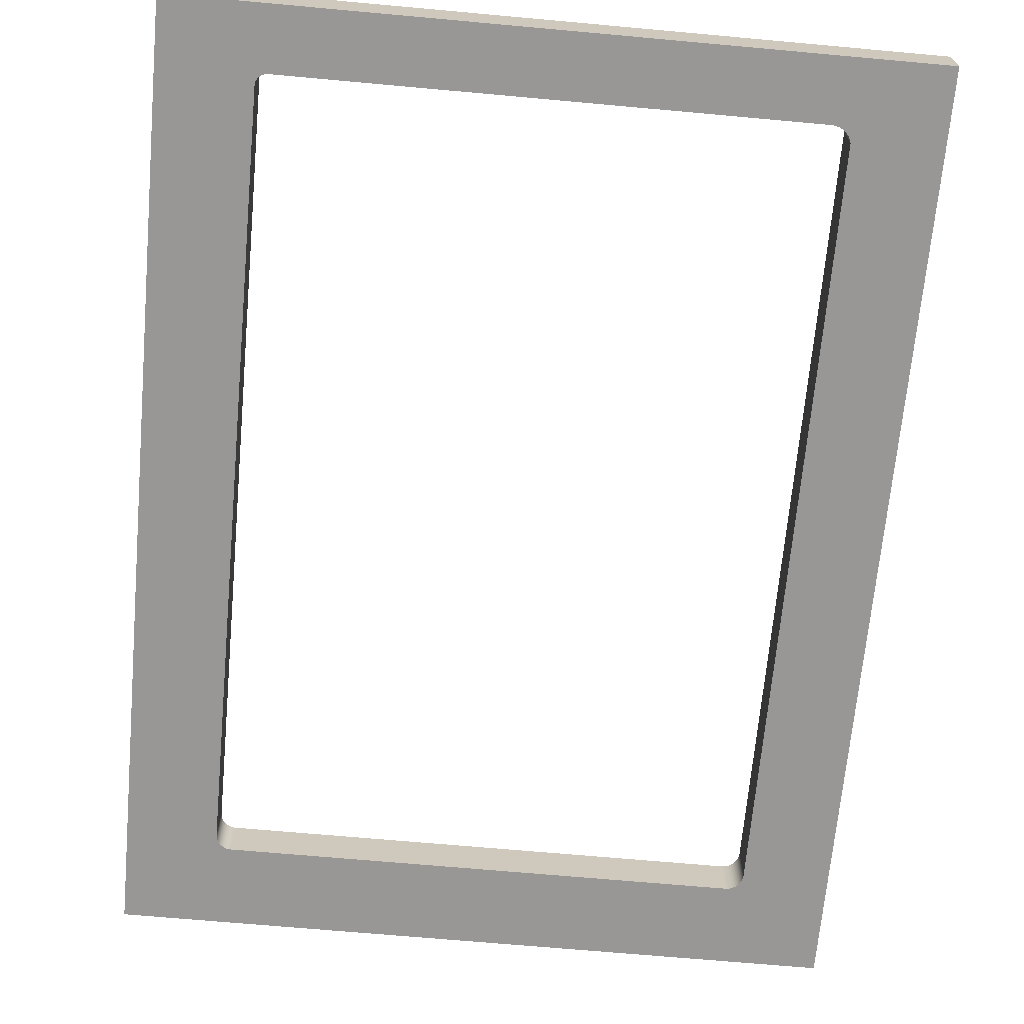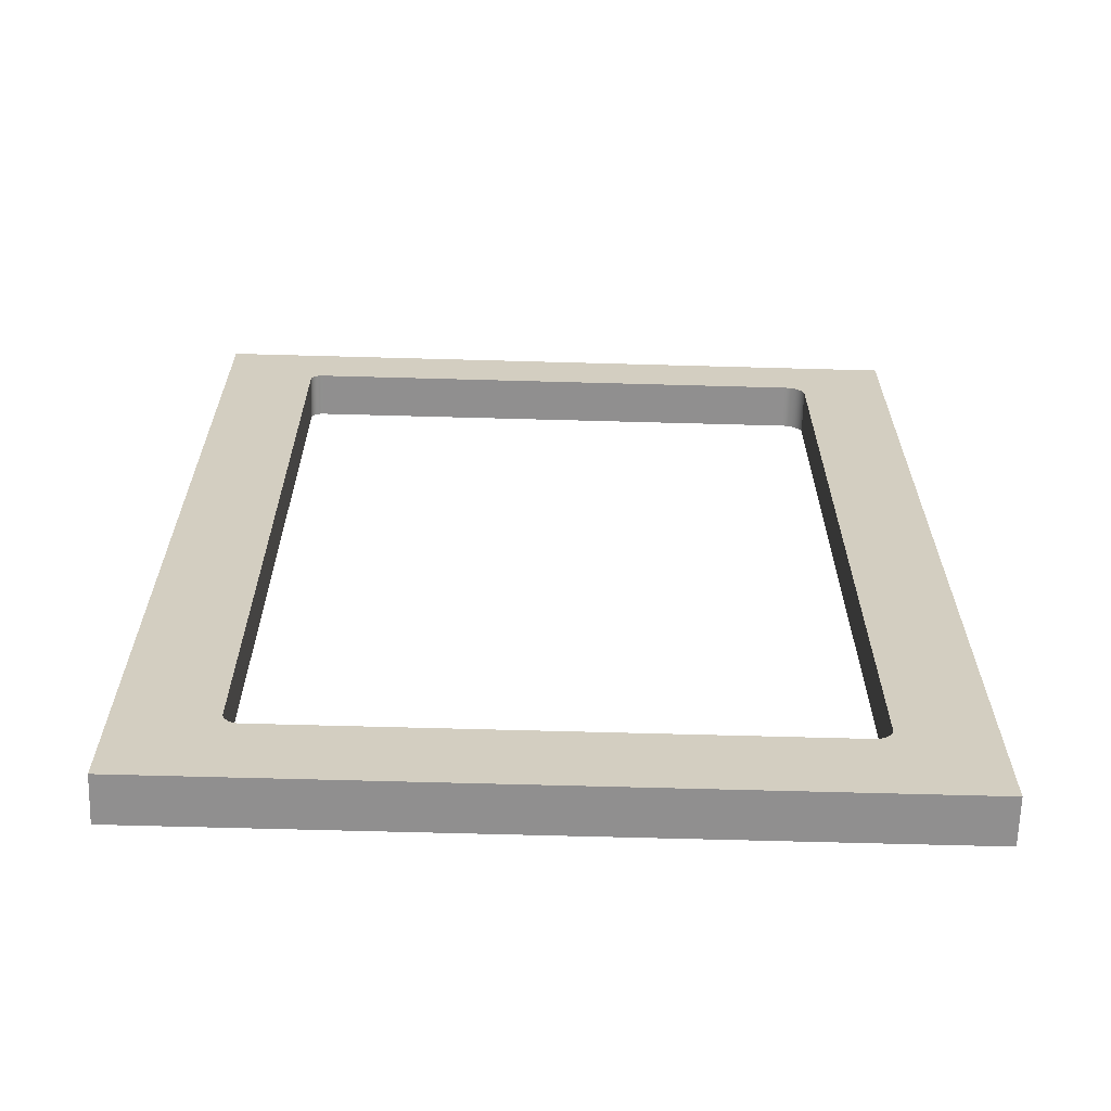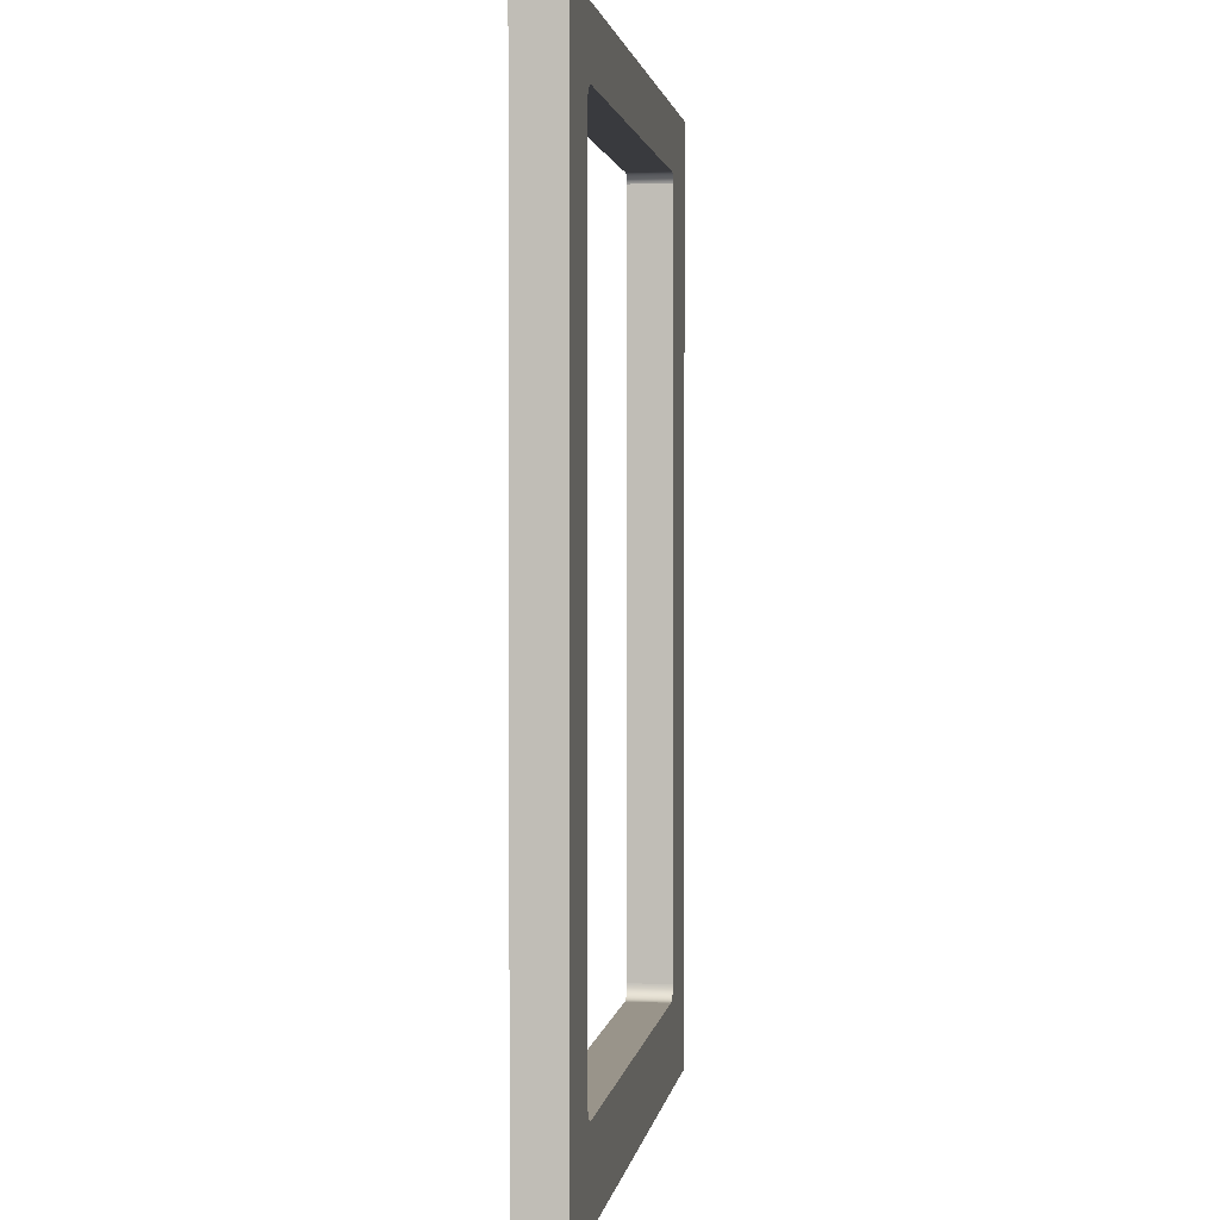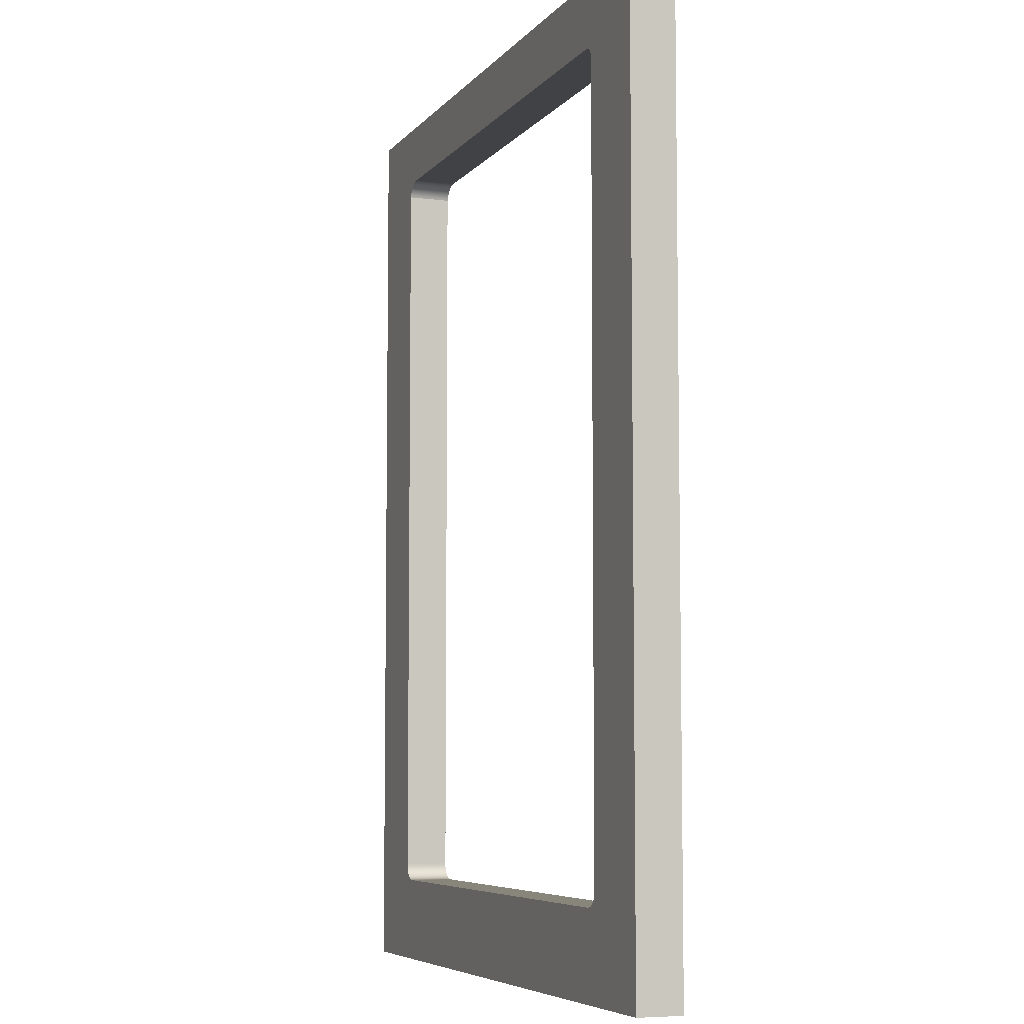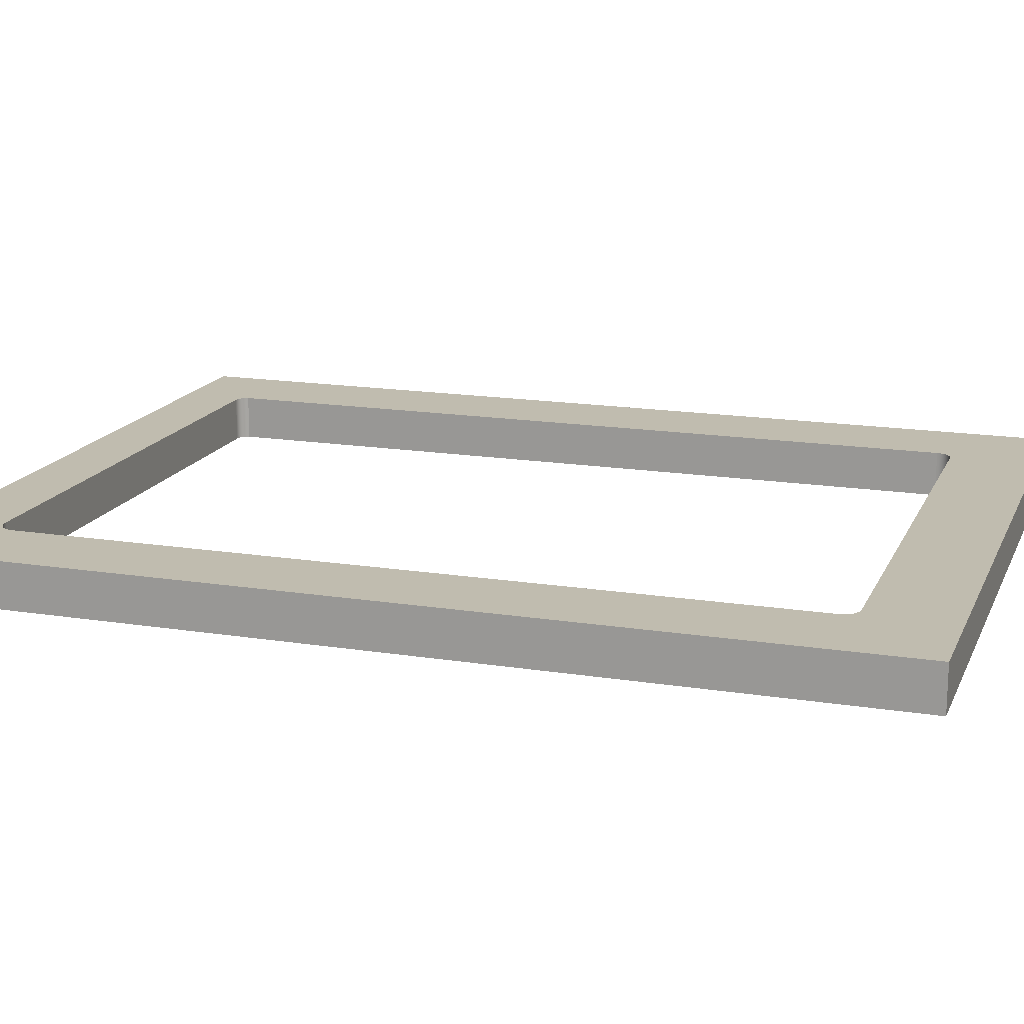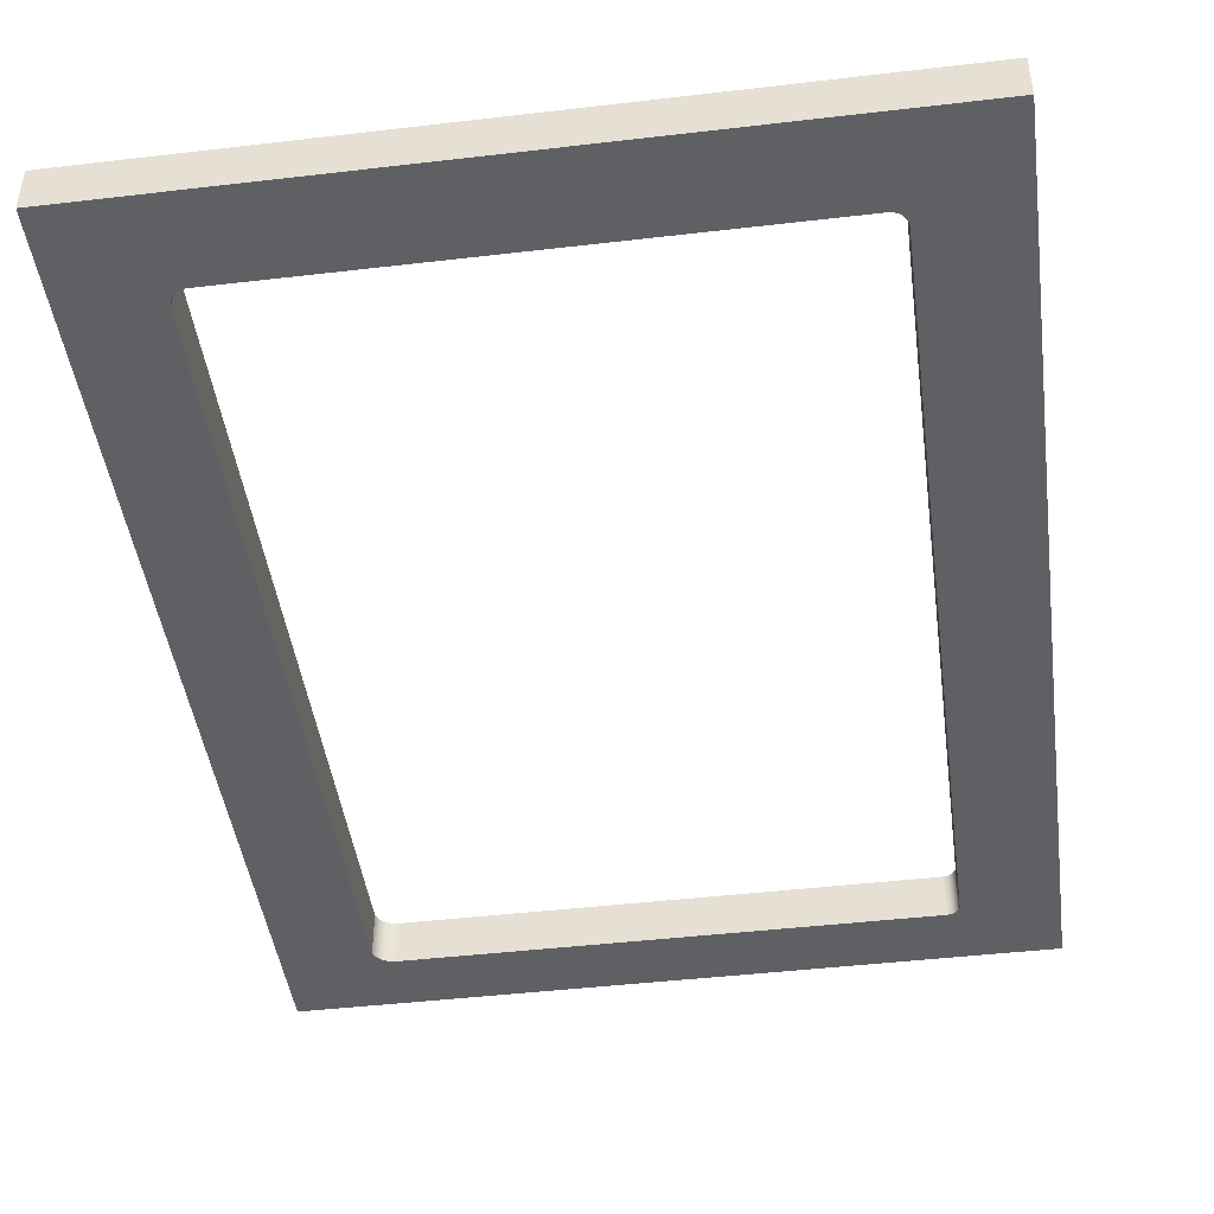
<metadata>
{"format":"obj","ext":"obj","renderer":"f3d","projection":"perspective","resolution":1024,"background":"white","views":[{"elev":-68.2,"azim":174.8,"up":"+Z"},{"elev":-65.4,"azim":178.4,"up":"+Y"},{"elev":1.9,"azim":-81.7,"up":"+Y"},{"elev":-6.4,"azim":69.3,"up":"+Y"},{"elev":16.3,"azim":-71.8,"up":"+Z"},{"elev":-45.2,"azim":7.7,"up":"+Z"}]}
</metadata>
<code>
g grp19
v -84.61 863.6 -789.9
v 525 863.6 -789.9
v 525 863.6 -828
v -84.61 863.6 -828
v -84.61 863.6 -789.9
v 437.7 810.1 -789.9
v 525 863.6 -789.9
v -84.61 863.6 -789.9
v 5.87 810.1 -789.9
v 3.991 810 -789.9
v 2.135 809.7 -789.9
v 0.3232 809.2 -789.9
v -1.423 808.5 -789.9
v -3.082 807.6 -789.9
v -4.634 806.6 -789.9
v -6.062 805.3 -789.9
v -7.347 804 -789.9
v -8.475 802.5 -789.9
v -9.433 800.8 -789.9
v -10.21 799.1 -789.9
v -10.79 797.3 -789.9
v -10.79 148.2 -789.9
v -10.67 146.3 -789.9
v -84.61 60.57 -789.9
v -10.3 144.5 -789.9
v -9.7 142.7 -789.9
v -8.871 141 -789.9
v -7.828 139.5 -789.9
v -6.591 138.1 -789.9
v -5.181 136.8 -789.9
v -3.621 135.8 -789.9
v -1.938 135 -789.9
v -0.1618 134.4 -789.9
v 1.678 134 -789.9
v 3.55 133.9 -789.9
v 434.9 133.9 -789.9
v 436.6 134 -789.9
v 525 60.57 -789.9
v 438.3 134.3 -789.9
v 439.9 134.9 -789.9
v 441.5 135.6 -789.9
v 442.9 136.6 -789.9
v 444.2 137.7 -789.9
v 445.3 139 -789.9
v 525 60.57 -789.9
v 446.2 140.4 -789.9
v 447 141.9 -789.9
v 525 60.57 -789.9
v 447.5 143.5 -789.9
v 447.9 145.2 -789.9
v 525 863.6 -789.9
v 525 863.6 -789.9
v 525 60.57 -789.9
v 525 60.57 -828
v 525 863.6 -828
v 525 60.57 -789.9
v -84.61 60.57 -789.9
v -84.61 60.57 -828
v 525 60.57 -828
v -84.61 863.6 -789.9
v -84.61 863.6 -828
v -84.61 60.57 -828
v -84.61 60.57 -789.9
v -10.67 146.3 -828
v -84.61 60.57 -828
v -84.61 863.6 -828
v -10.3 144.5 -828
v -9.7 142.7 -828
v -8.871 141 -828
v -7.828 139.5 -828
v -6.591 138.1 -828
v -5.181 136.8 -828
v -3.621 135.8 -828
v -1.938 135 -828
v -0.1618 134.4 -828
v 1.678 134 -828
v 525 60.57 -828
v 3.55 133.9 -828
v 3.55 133.9 -828
v 1.678 134 -828
v 1.678 134 -789.9
v 3.55 133.9 -789.9
v 1.678 134 -828
v -0.1618 134.4 -828
v -0.1618 134.4 -789.9
v 1.678 134 -789.9
v -0.1618 134.4 -828
v -1.938 135 -828
v -1.938 135 -789.9
v -0.1618 134.4 -789.9
v -1.938 135 -828
v -3.621 135.8 -828
v -3.621 135.8 -789.9
v -1.938 135 -789.9
v -3.621 135.8 -828
v -5.181 136.8 -828
v -5.181 136.8 -789.9
v -3.621 135.8 -789.9
v -5.181 136.8 -828
v -6.591 138.1 -828
v -6.591 138.1 -789.9
v -5.181 136.8 -789.9
v -6.591 138.1 -828
v -7.828 139.5 -828
v -7.828 139.5 -789.9
v -6.591 138.1 -789.9
v -7.828 139.5 -828
v -8.871 141 -828
v -8.871 141 -789.9
v -7.828 139.5 -789.9
v -8.871 141 -828
v -9.7 142.7 -828
v -9.7 142.7 -789.9
v -8.871 141 -789.9
v -9.7 142.7 -828
v -10.3 144.5 -828
v -10.3 144.5 -789.9
v -9.7 142.7 -789.9
v -10.3 144.5 -828
v -10.67 146.3 -828
v -10.67 146.3 -789.9
v -10.3 144.5 -789.9
v -10.67 146.3 -828
v -10.79 148.2 -828
v -10.79 148.2 -789.9
v -10.67 146.3 -789.9
v -10.67 146.3 -828
v -84.61 863.6 -828
v -10.79 148.2 -828
v -10.79 797.3 -828
v -10.21 799.1 -828
v -9.433 800.8 -828
v -8.475 802.5 -828
v -7.347 804 -828
v -6.062 805.3 -828
v -4.634 806.6 -828
v -3.082 807.6 -828
v -1.423 808.5 -828
v 0.3232 809.2 -828
v 2.135 809.7 -828
v 3.991 810 -828
v 5.87 810.1 -828
v 437.7 810.1 -828
v 525 863.6 -828
v 438.9 810.1 -828
v 437.7 810.1 -828
v 440 809.9 -828
v 438.9 810.1 -828
v 441.2 809.6 -828
v 440 809.9 -828
v 442.2 809.1 -828
v 441.2 809.6 -828
v 443.3 808.6 -828
v 442.2 809.1 -828
v 444.2 807.9 -828
v 443.3 808.6 -828
v 445.1 807.1 -828
v 444.2 807.9 -828
v 445.9 806.3 -828
v 445.1 807.1 -828
v 446.6 805.3 -828
v 445.9 806.3 -828
v 447.2 804.3 -828
v 446.6 805.3 -828
v 447.6 803.2 -828
v 447.2 804.3 -828
v 448 802.1 -828
v 447.6 803.2 -828
v 448 146.9 -828
v 448 802.1 -828
v 447.9 145.2 -828
v 448 146.9 -828
v 525 60.57 -828
v 447.5 143.5 -828
v 447 141.9 -828
v 446.2 140.4 -828
v 445.3 139 -828
v 444.2 137.7 -828
v 442.9 136.6 -828
v 441.5 135.6 -828
v 439.9 134.9 -828
v 438.3 134.3 -828
v 436.6 134 -828
v 434.9 133.9 -828
v 3.55 133.9 -828
v 434.9 133.9 -828
v 3.55 133.9 -828
v 3.55 133.9 -789.9
v 434.9 133.9 -789.9
v 436.6 134 -828
v 434.9 133.9 -828
v 434.9 133.9 -789.9
v 436.6 134 -789.9
v 438.3 134.3 -828
v 436.6 134 -828
v 436.6 134 -789.9
v 438.3 134.3 -789.9
v 439.9 134.9 -828
v 438.3 134.3 -828
v 438.3 134.3 -789.9
v 439.9 134.9 -789.9
v 441.5 135.6 -828
v 439.9 134.9 -828
v 439.9 134.9 -789.9
v 441.5 135.6 -789.9
v 442.9 136.6 -828
v 441.5 135.6 -828
v 441.5 135.6 -789.9
v 442.9 136.6 -789.9
v 444.2 137.7 -828
v 442.9 136.6 -828
v 442.9 136.6 -789.9
v 444.2 137.7 -789.9
v 445.3 139 -828
v 444.2 137.7 -828
v 444.2 137.7 -789.9
v 445.3 139 -789.9
v 446.2 140.4 -828
v 445.3 139 -828
v 445.3 139 -789.9
v 446.2 140.4 -789.9
v 447 141.9 -828
v 446.2 140.4 -828
v 446.2 140.4 -789.9
v 447 141.9 -789.9
v 447.5 143.5 -828
v 447 141.9 -828
v 447 141.9 -789.9
v 447.5 143.5 -789.9
v 447.9 145.2 -828
v 447.5 143.5 -828
v 447.5 143.5 -789.9
v 447.9 145.2 -789.9
v 448 146.9 -828
v 447.9 145.2 -828
v 447.9 145.2 -789.9
v 448 146.9 -789.9
v 447.9 145.2 -789.9
v 525 863.6 -789.9
v 448 146.9 -789.9
v 448 802.1 -789.9
v 525 863.6 -789.9
v 447.6 803.2 -789.9
v 447.2 804.3 -789.9
v 446.6 805.3 -789.9
v 445.9 806.3 -789.9
v 445.1 807.1 -789.9
v 444.2 807.9 -789.9
v 443.3 808.6 -789.9
v 442.2 809.1 -789.9
v 441.2 809.6 -789.9
v 440 809.9 -789.9
v 438.9 810.1 -789.9
v 437.7 810.1 -789.9
v 437.7 810.1 -828
v 438.9 810.1 -828
v 438.9 810.1 -789.9
v 437.7 810.1 -789.9
v 438.9 810.1 -828
v 440 809.9 -828
v 440 809.9 -789.9
v 438.9 810.1 -789.9
v 440 809.9 -828
v 441.2 809.6 -828
v 441.2 809.6 -789.9
v 440 809.9 -789.9
v 441.2 809.6 -828
v 442.2 809.1 -828
v 442.2 809.1 -789.9
v 441.2 809.6 -789.9
v 442.2 809.1 -828
v 443.3 808.6 -828
v 443.3 808.6 -789.9
v 442.2 809.1 -789.9
v 443.3 808.6 -828
v 444.2 807.9 -828
v 444.2 807.9 -789.9
v 443.3 808.6 -789.9
v 444.2 807.9 -828
v 445.1 807.1 -828
v 445.1 807.1 -789.9
v 444.2 807.9 -789.9
v 445.1 807.1 -828
v 445.9 806.3 -828
v 445.9 806.3 -789.9
v 445.1 807.1 -789.9
v 445.9 806.3 -828
v 446.6 805.3 -828
v 446.6 805.3 -789.9
v 445.9 806.3 -789.9
v 446.6 805.3 -828
v 447.2 804.3 -828
v 447.2 804.3 -789.9
v 446.6 805.3 -789.9
v 447.2 804.3 -828
v 447.6 803.2 -828
v 447.6 803.2 -789.9
v 447.2 804.3 -789.9
v 447.6 803.2 -828
v 448 802.1 -828
v 448 802.1 -789.9
v 447.6 803.2 -789.9
v 448 802.1 -828
v 448 146.9 -828
v 448 146.9 -789.9
v 448 802.1 -789.9
v 5.87 810.1 -828
v 437.7 810.1 -828
v 437.7 810.1 -789.9
v 5.87 810.1 -789.9
v 3.991 810 -828
v 5.87 810.1 -828
v 5.87 810.1 -789.9
v 3.991 810 -789.9
v 2.135 809.7 -828
v 3.991 810 -828
v 3.991 810 -789.9
v 2.135 809.7 -789.9
v 0.3232 809.2 -828
v 2.135 809.7 -828
v 2.135 809.7 -789.9
v 0.3232 809.2 -789.9
v -1.423 808.5 -828
v 0.3232 809.2 -828
v 0.3232 809.2 -789.9
v -1.423 808.5 -789.9
v -3.082 807.6 -828
v -1.423 808.5 -828
v -1.423 808.5 -789.9
v -3.082 807.6 -789.9
v -4.634 806.6 -828
v -3.082 807.6 -828
v -3.082 807.6 -789.9
v -4.634 806.6 -789.9
v -6.062 805.3 -828
v -4.634 806.6 -828
v -4.634 806.6 -789.9
v -6.062 805.3 -789.9
v -7.347 804 -828
v -6.062 805.3 -828
v -6.062 805.3 -789.9
v -7.347 804 -789.9
v -8.475 802.5 -828
v -7.347 804 -828
v -7.347 804 -789.9
v -8.475 802.5 -789.9
v -9.433 800.8 -828
v -8.475 802.5 -828
v -8.475 802.5 -789.9
v -9.433 800.8 -789.9
v -10.21 799.1 -828
v -9.433 800.8 -828
v -9.433 800.8 -789.9
v -10.21 799.1 -789.9
v -10.79 797.3 -828
v -10.21 799.1 -828
v -10.21 799.1 -789.9
v -10.79 797.3 -789.9
v -10.79 148.2 -828
v -10.79 797.3 -828
v -10.79 797.3 -789.9
v -10.79 148.2 -789.9
f 1 2 3
f 1 3 4
f 5 6 7
f 8 9 6
f 8 10 9
f 8 11 10
f 8 12 11
f 8 13 12
f 8 14 13
f 8 15 14
f 8 16 15
f 8 17 16
f 8 18 17
f 8 19 18
f 8 20 19
f 8 21 20
f 8 22 21
f 8 23 22
f 24 23 8
f 23 24 25
f 25 24 26
f 26 24 27
f 27 24 28
f 28 24 29
f 29 24 30
f 30 24 31
f 31 24 32
f 32 24 33
f 33 24 34
f 34 24 35
f 35 24 36
f 24 37 36
f 38 37 24
f 37 38 39
f 39 38 40
f 40 38 41
f 41 38 42
f 42 38 43
f 43 38 44
f 44 45 46
f 46 45 47
f 47 48 49
f 49 48 50
f 50 48 51
f 52 53 54
f 52 54 55
f 56 57 58
f 56 58 59
f 60 61 62
f 60 62 63
f 64 65 66
f 67 65 64
f 68 65 67
f 69 65 68
f 70 65 69
f 71 65 70
f 72 65 71
f 73 65 72
f 74 65 73
f 75 65 74
f 76 65 75
f 65 76 77
f 77 76 78
f 79 80 81
f 79 81 82
f 83 84 85
f 83 85 86
f 87 88 89
f 87 89 90
f 91 92 93
f 91 93 94
f 95 96 97
f 95 97 98
f 99 100 101
f 99 101 102
f 103 104 105
f 103 105 106
f 107 108 109
f 107 109 110
f 111 112 113
f 111 113 114
f 115 116 117
f 115 117 118
f 119 120 121
f 119 121 122
f 123 124 125
f 123 125 126
f 127 128 129
f 129 128 130
f 130 128 131
f 131 128 132
f 132 128 133
f 133 128 134
f 134 128 135
f 135 128 136
f 136 128 137
f 137 128 138
f 138 128 139
f 139 128 140
f 140 128 141
f 141 128 142
f 142 128 143
f 144 143 128
f 144 145 146
f 144 147 148
f 144 149 150
f 144 151 152
f 144 153 154
f 144 155 156
f 144 157 158
f 144 159 160
f 144 161 162
f 144 163 164
f 144 165 166
f 144 167 168
f 144 169 170
f 144 171 172
f 173 171 144
f 171 173 174
f 174 173 175
f 175 173 176
f 176 173 177
f 177 173 178
f 178 173 179
f 179 173 180
f 180 173 181
f 181 173 182
f 182 173 183
f 183 173 184
f 184 173 185
f 186 187 188
f 186 188 189
f 190 191 192
f 190 192 193
f 194 195 196
f 194 196 197
f 198 199 200
f 198 200 201
f 202 203 204
f 202 204 205
f 206 207 208
f 206 208 209
f 210 211 212
f 210 212 213
f 214 215 216
f 214 216 217
f 218 219 220
f 218 220 221
f 222 223 224
f 222 224 225
f 226 227 228
f 226 228 229
f 230 231 232
f 230 232 233
f 234 235 236
f 234 236 237
f 238 239 240
f 240 239 241
f 241 242 243
f 243 242 244
f 244 242 245
f 245 242 246
f 246 242 247
f 247 242 248
f 248 242 249
f 249 242 250
f 250 242 251
f 251 242 252
f 252 242 253
f 253 242 254
f 255 256 257
f 255 257 258
f 259 260 261
f 259 261 262
f 263 264 265
f 263 265 266
f 267 268 269
f 267 269 270
f 271 272 273
f 271 273 274
f 275 276 277
f 275 277 278
f 279 280 281
f 279 281 282
f 283 284 285
f 283 285 286
f 287 288 289
f 287 289 290
f 291 292 293
f 291 293 294
f 295 296 297
f 295 297 298
f 299 300 301
f 299 301 302
f 303 304 305
f 303 305 306
f 307 308 309
f 307 309 310
f 311 312 313
f 311 313 314
f 315 316 317
f 315 317 318
f 319 320 321
f 319 321 322
f 323 324 325
f 323 325 326
f 327 328 329
f 327 329 330
f 331 332 333
f 331 333 334
f 335 336 337
f 335 337 338
f 339 340 341
f 339 341 342
f 343 344 345
f 343 345 346
f 347 348 349
f 347 349 350
f 351 352 353
f 351 353 354
f 355 356 357
f 355 357 358
f 359 360 361
f 359 361 362

</code>
